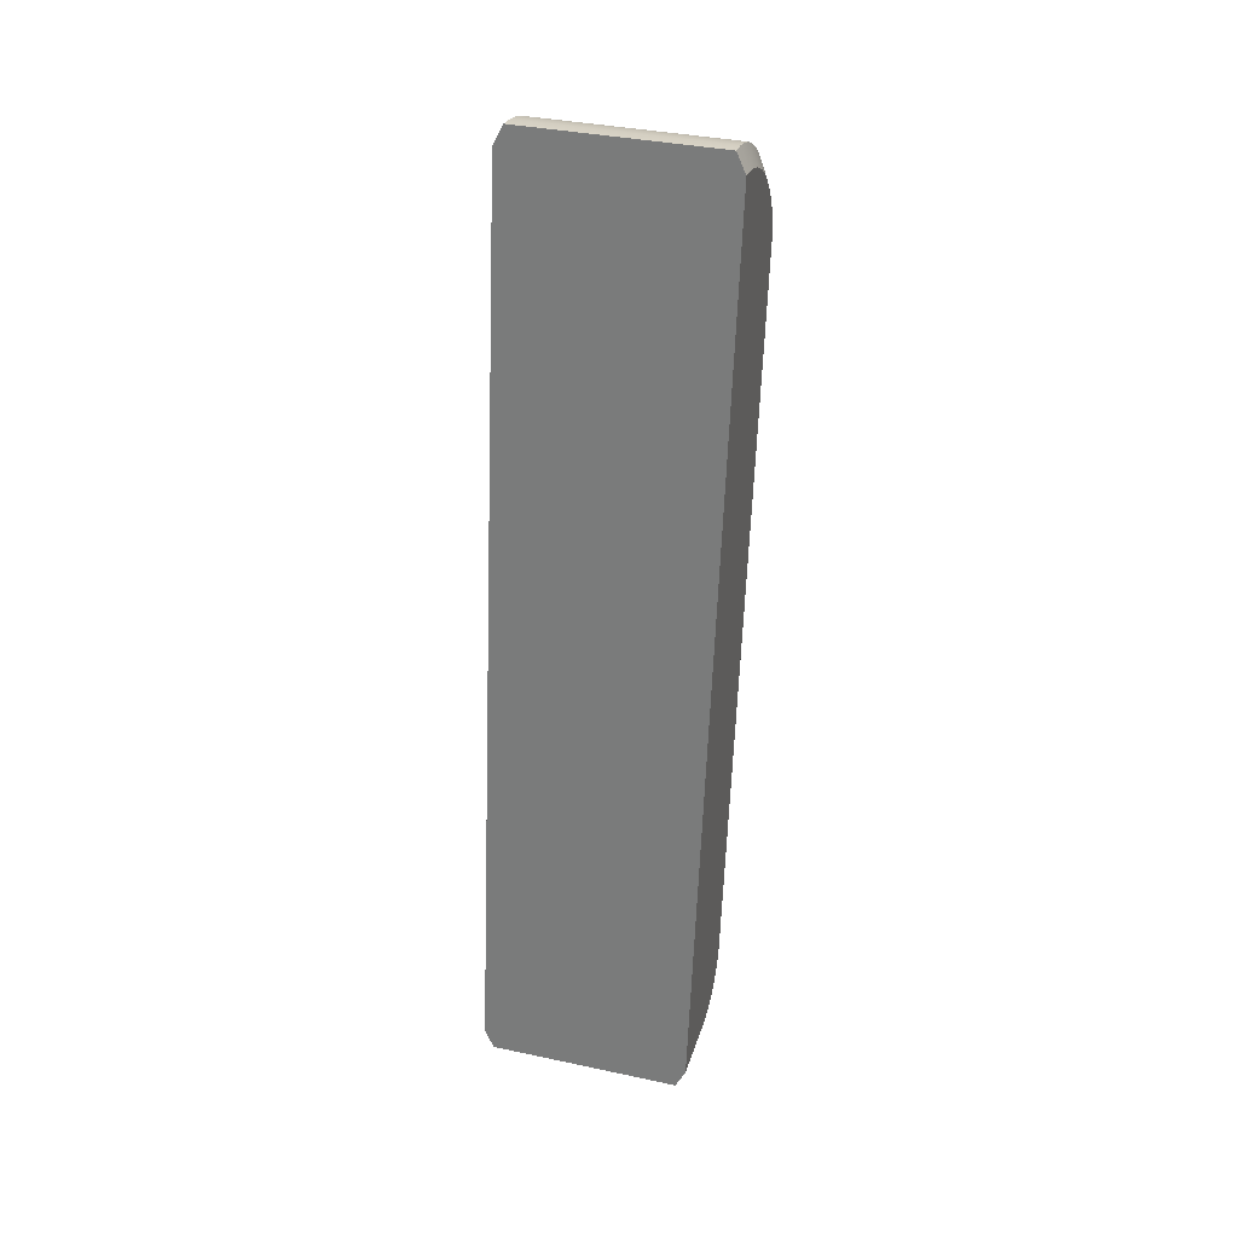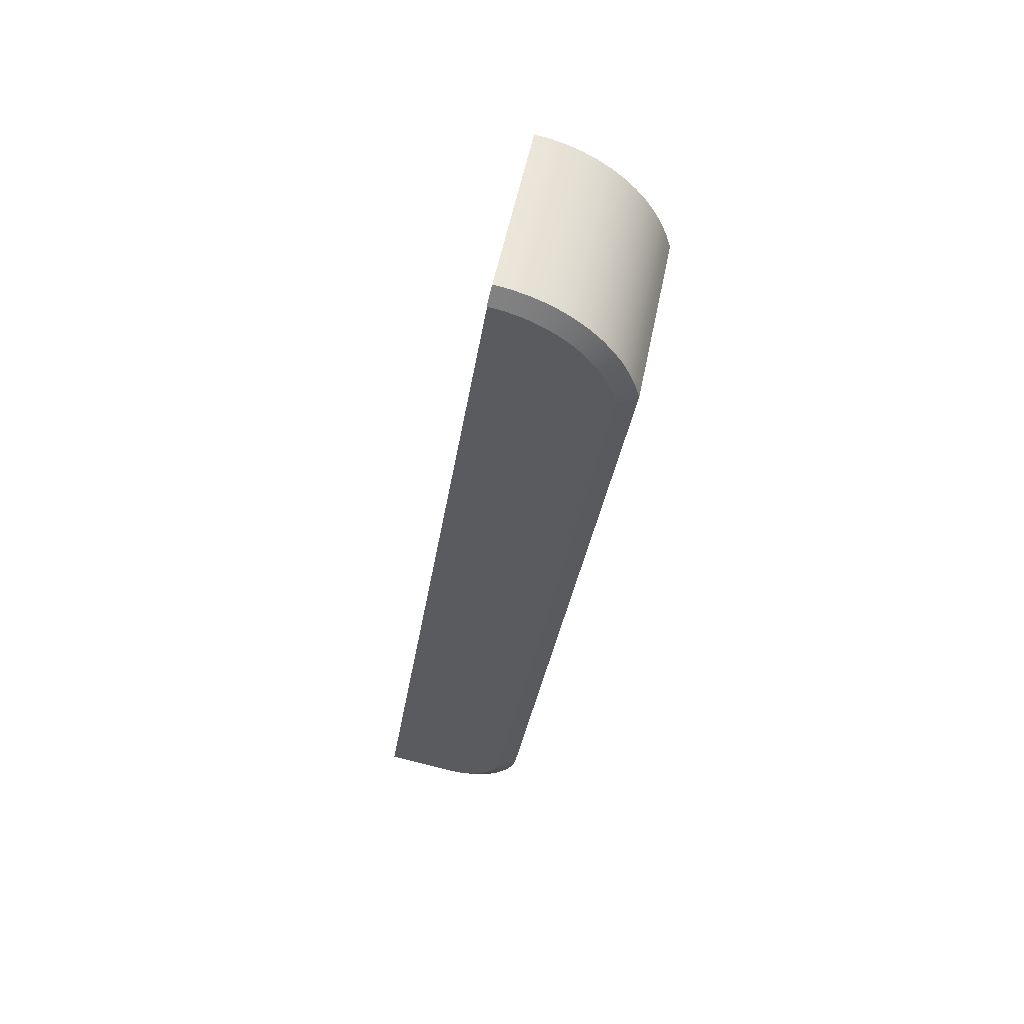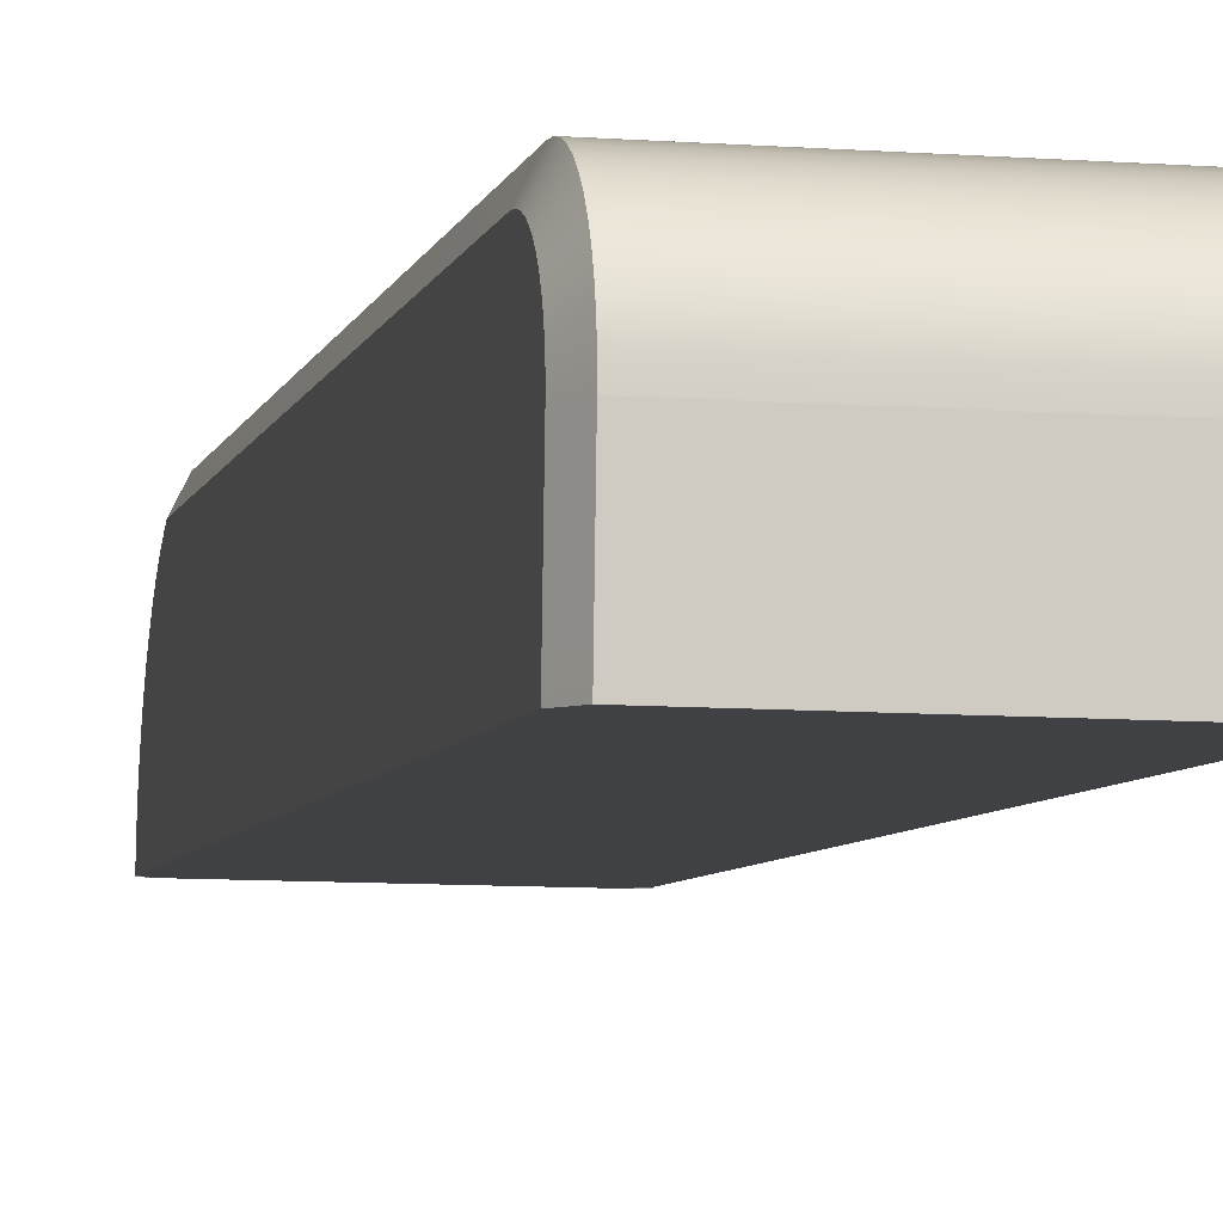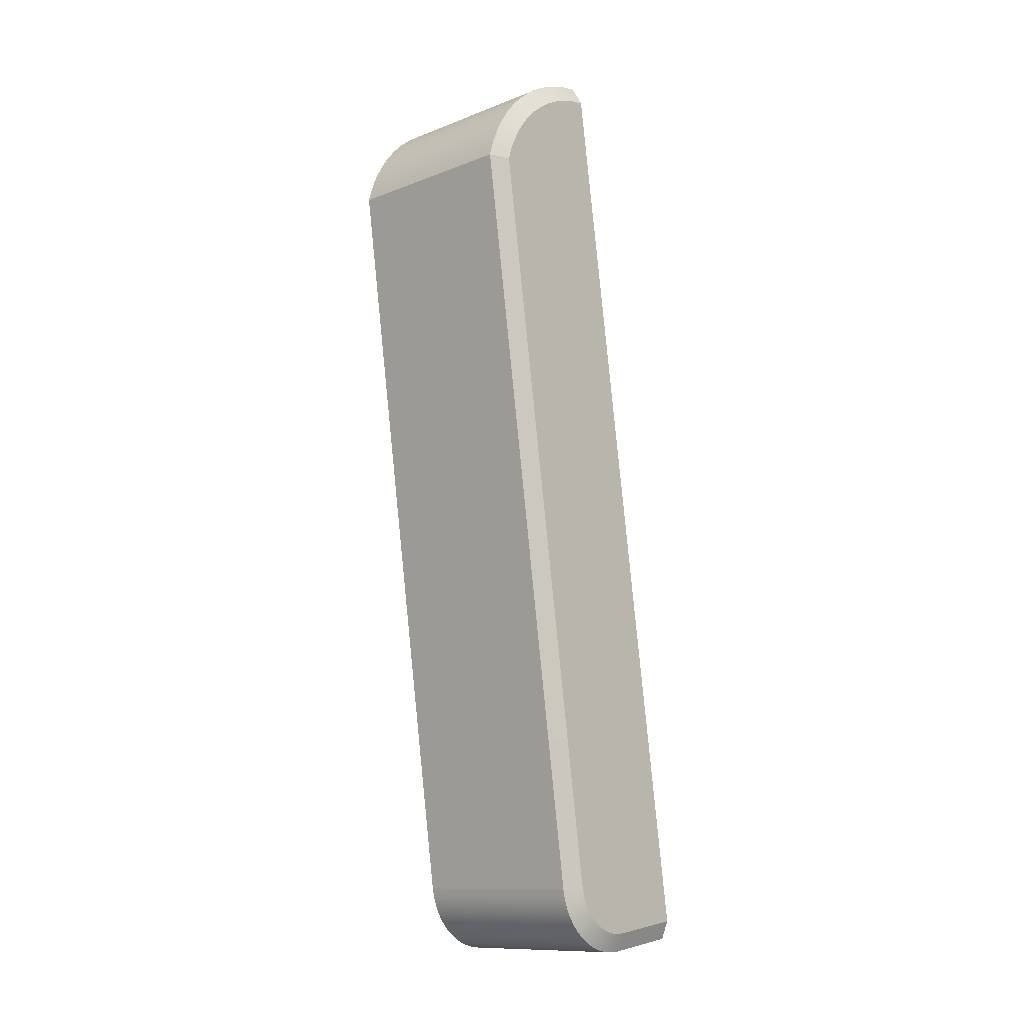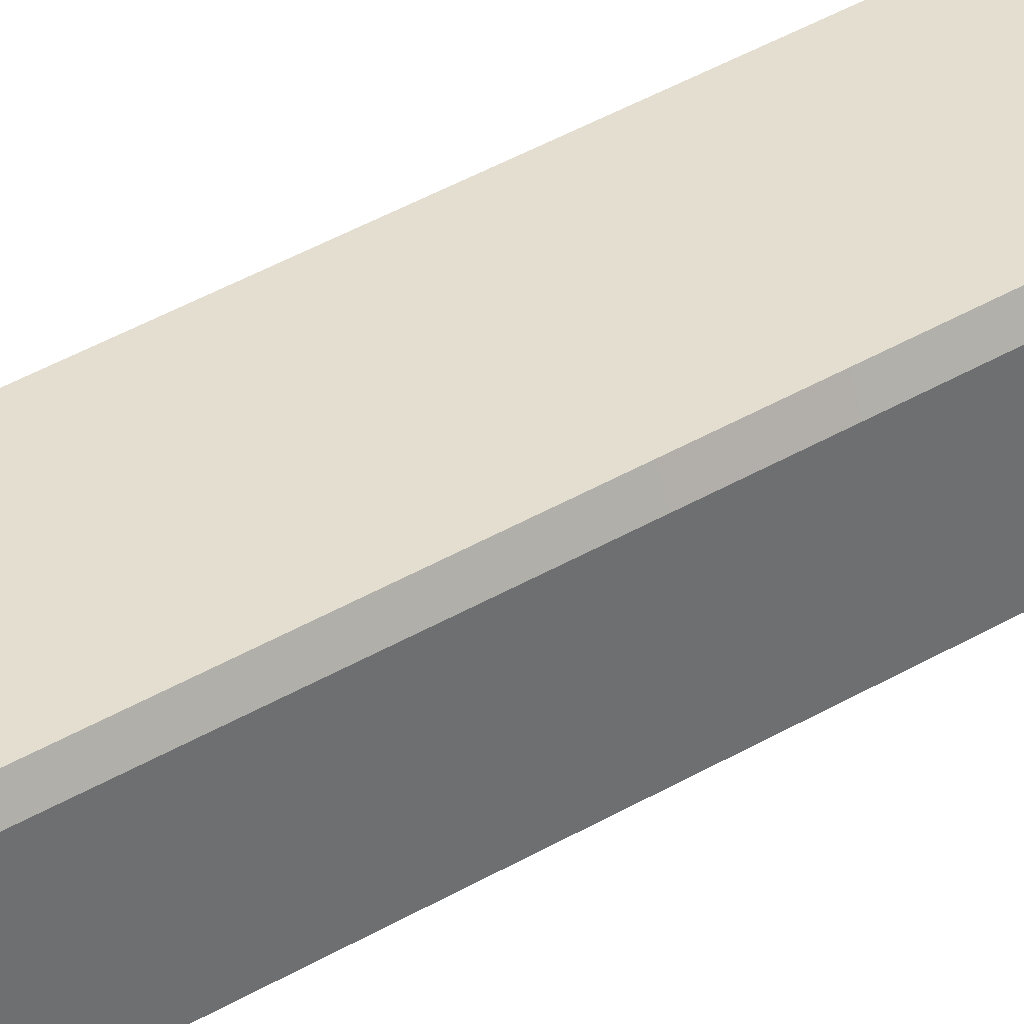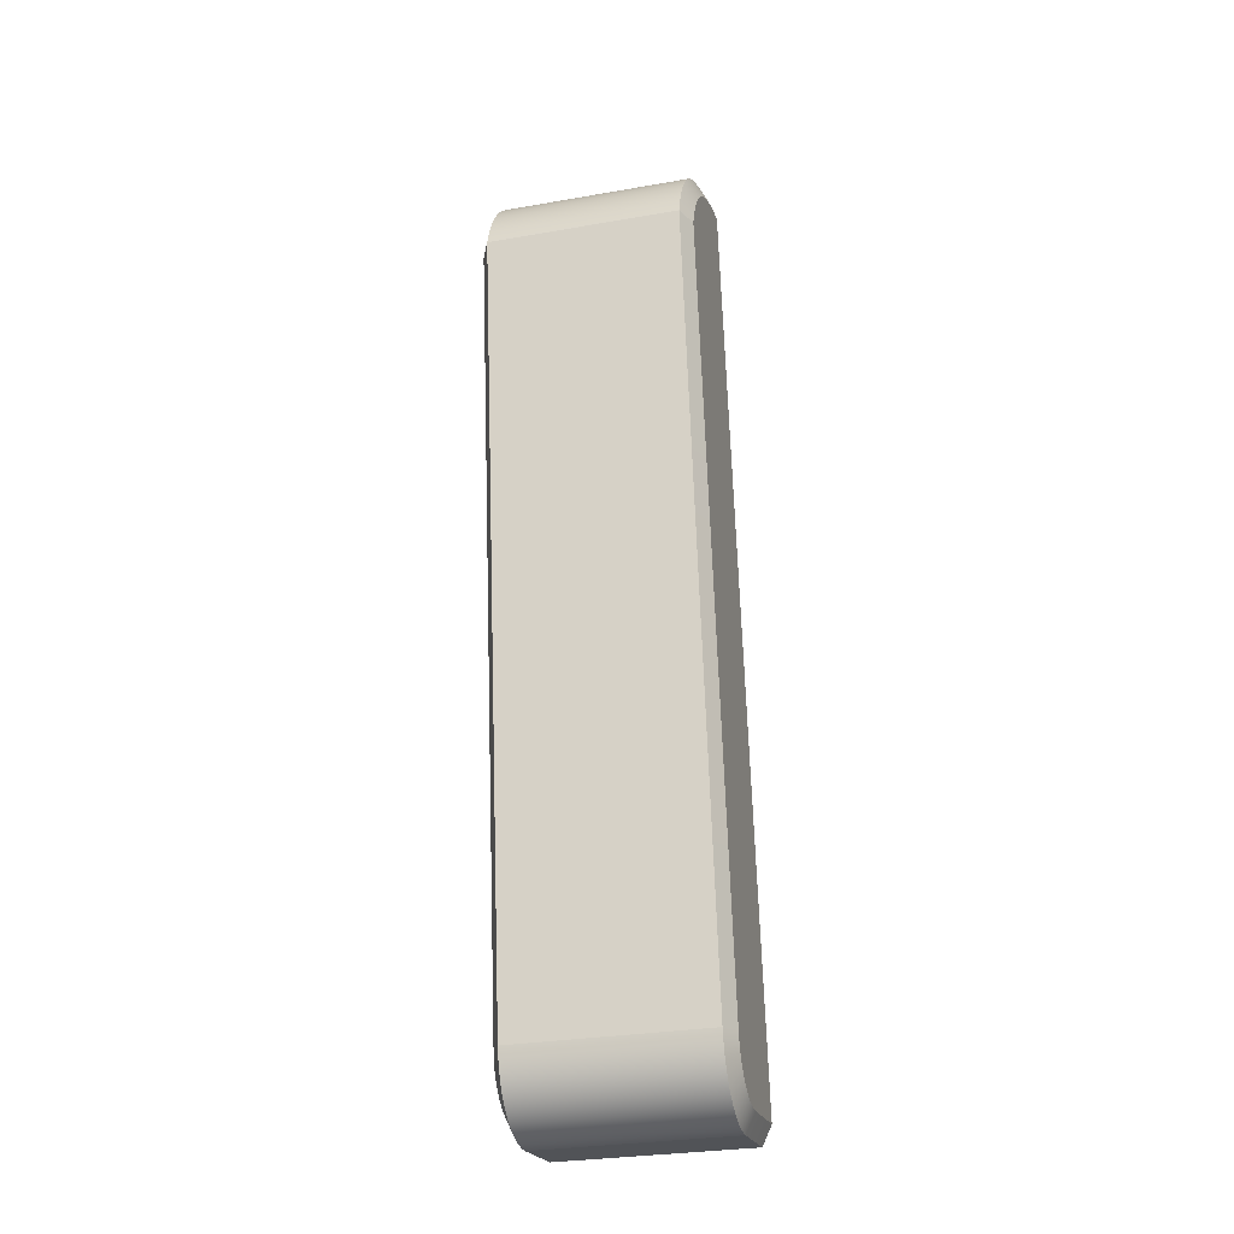
<metadata>
{"format":"obj","ext":"obj","renderer":"f3d","projection":"perspective","resolution":1024,"background":"white","views":[{"elev":37.3,"azim":14.6,"up":"+Z"},{"elev":55.1,"azim":100.6,"up":"+Z"},{"elev":-13.7,"azim":169.1,"up":"+Y"},{"elev":-11.9,"azim":-137.9,"up":"+Z"},{"elev":38.7,"azim":-118.5,"up":"+Y"},{"elev":-30.3,"azim":-166.5,"up":"+Z"}]}
</metadata>
<code>
o Group3/mesh8/mesh8-geometry#mesh8-geometry
v 0.1995 0.314 0.7943
v 0.1813 0.3098 0.8401
v 0.1991 0.2914 0.809
v 0.1817 0.3354 0.8234
v 0.1809 0.2826 0.8541
v 0.1993 0.07772 -0.8868
v 0.1998 0.3349 0.7774
v -0.1782 0.3404 0.8227
v 0.1988 0.2675 0.8213
v -0.179 0.2876 0.8534
v 0.1821 0.3592 0.8042
v -0.1786 0.3148 0.8394
v -0.1778 0.3642 0.8035
v 0.1805 0.2542 0.8653
v 0.1984 0.2425 0.8312
v 0.1995 0.09297 -0.8881
v 0.2001 0.3541 0.7584
v -0.1964 0.3195 0.7935
v -0.1961 0.3405 0.7766
v -0.1968 0.2969 0.8082
v -0.1794 0.2592 0.8646
v 0.198 0.2166 0.8384
v 0.1813 0.07387 -0.9226
v 0.1824 0.3809 0.7827
v -0.1958 0.3596 0.7577
v 0.1801 0.2248 0.8735
v -0.1971 0.273 0.8206
v 0.1976 0.1892 0.8432
v 0.1816 0.09265 -0.9242
v 0.1973 -0.06353 -0.866
v 0.1997 0.1071 -0.8874
v 0.2004 0.3712 0.7377
v -0.1775 0.3859 0.782
v -0.1966 0.08324 -0.8876
v -0.1964 0.09848 -0.8888
v -0.1975 0.248 0.8304
v -0.1798 0.2298 0.8729
v 0.1796 0.1947 0.8788
v -0.1786 0.07889 -0.9233
v 0.1793 -0.06854 -0.9016
v 0.1999 0.121 -0.8848
v 0.1827 0.4004 0.7591
v -0.1772 0.4054 0.7585
v -0.1955 0.3767 0.7369
v -0.1962 0.1126 -0.8881
v -0.1986 -0.05801 -0.8667
v 0.1976 0.1882 0.8434
v -0.1983 0.1947 0.8425
v -0.1783 0.09766 -0.9248
v 0.1818 0.1115 -0.9232
v 0.2006 0.3862 0.7153
v 0.2001 0.1344 -0.8805
v -0.196 0.1265 -0.8856
v -0.1979 0.2221 0.8377
v -0.1803 0.1997 0.8781
v -0.1806 -0.06353 -0.9023
v 0.1821 0.13 -0.9199
v 0.183 0.4173 0.7337
v -0.1953 0.3917 0.7146
v -0.1958 0.1399 -0.8813
v -0.1781 0.1165 -0.9239
v -0.1983 0.1938 0.8426
v 0.2008 0.3988 0.6915
v 0.2002 0.1471 -0.8745
v -0.1769 0.4224 0.7331
v 0.1823 0.1479 -0.9141
v -0.1778 0.135 -0.9205
v 0.1833 0.4317 0.7067
v 0.2004 0.159 -0.8668
v -0.1767 0.4367 0.7061
v -0.1776 0.1529 -0.9148
v -0.1951 0.4043 0.6908
v -0.1957 0.1527 -0.8752
v 0.201 0.4089 0.6666
v 0.2005 0.1698 -0.8577
v 0.1825 0.1649 -0.906
v -0.1955 0.1645 -0.8676
v 0.1835 0.4432 0.6784
v 0.1827 0.1807 -0.8958
v -0.1949 0.4144 0.6658
v -0.1774 0.1699 -0.9067
v -0.1954 0.1753 -0.8584
v 0.2011 0.4148 0.6466
v 0.2006 0.1792 -0.8472
v -0.1764 0.4482 0.6777
v 0.1829 0.1951 -0.8836
v -0.1772 0.1858 -0.8965
v 0.1836 0.4518 0.6491
v 0.2007 0.1873 -0.8356
v -0.1763 0.4568 0.6484
v -0.177 0.2001 -0.8843
v -0.1948 0.4203 0.6458
v -0.1953 0.1848 -0.848
v 0.2008 0.2017 -0.7948
v 0.2008 0.1937 -0.8231
v 0.1831 0.2077 -0.8697
v -0.1768 0.2128 -0.8703
v -0.1952 0.1928 -0.8363
v 0.1834 0.2373 -0.8013
v 0.2008 0.1985 -0.8098
v 0.1832 0.2185 -0.8542
v -0.1951 0.2072 -0.7955
v -0.1951 0.1992 -0.8238
v 0.1833 0.2334 -0.8197
v -0.1766 0.2424 -0.8019
v 0.1833 0.227 -0.8374
v -0.1951 0.204 -0.8105
v -0.1767 0.2235 -0.8548
v -0.1766 0.2384 -0.8203
v -0.1766 0.2321 -0.8381
f 1 2 3
f 2 1 4
f 5 3 2
f 3 6 1
f 7 4 1
f 8 2 4
f 3 5 9
f 2 10 5
f 9 6 3
f 1 6 7
f 4 7 11
f 2 8 12
f 4 13 8
f 14 9 5
f 10 2 12
f 10 14 5
f 15 6 9
f 7 6 16
f 17 11 7
f 13 4 11
f 18 12 8
f 19 8 13
f 9 14 15
f 20 10 12
f 14 10 21
f 22 6 15
f 23 16 6
f 7 16 17
f 11 17 24
f 24 13 11
f 12 18 20
f 8 19 18
f 13 25 19
f 26 15 14
f 10 20 27
f 27 21 10
f 21 26 14
f 28 6 22
f 15 26 22
f 16 23 29
f 30 23 6
f 17 16 31
f 32 24 17
f 13 24 33
f 34 20 18
f 34 18 19
f 25 13 33
f 35 19 25
f 34 27 20
f 21 27 36
f 26 21 37
f 6 28 30
f 38 28 22
f 38 22 26
f 29 31 16
f 23 30 40
f 17 31 41
f 24 32 42
f 17 41 32
f 24 43 33
f 34 19 35
f 33 44 25
f 35 25 45
f 34 36 27
f 36 37 21
f 37 38 26
f 28 38 47
f 31 29 50
f 50 41 31
f 51 42 32
f 43 24 42
f 32 41 52
f 44 33 43
f 35 39 34
f 53 25 44
f 45 25 53
f 45 49 35
f 34 54 36
f 37 36 54
f 38 37 55
f 39 35 49
f 41 50 57
f 42 51 58
f 32 52 51
f 58 43 42
f 57 52 41
f 43 59 44
f 56 34 39
f 53 44 60
f 53 61 45
f 49 45 61
f 34 48 54
f 48 37 54
f 48 55 37
f 48 34 46
f 55 48 62
f 34 56 46
f 63 58 51
f 51 52 64
f 43 58 65
f 52 57 66
f 59 43 65
f 60 44 59
f 60 67 53
f 61 53 67
f 58 63 68
f 51 69 63
f 66 64 52
f 51 64 69
f 58 70 65
f 65 72 59
f 60 59 73
f 67 60 71
f 74 68 63
f 70 58 68
f 63 69 75
f 64 66 76
f 76 69 64
f 72 65 70
f 77 59 72
f 73 59 77
f 73 71 60
f 68 74 78
f 63 75 74
f 78 70 68
f 79 75 69
f 69 76 79
f 70 80 72
f 77 72 82
f 77 81 73
f 71 73 81
f 83 78 74
f 74 75 84
f 70 78 85
f 75 79 86
f 80 70 85
f 82 72 80
f 82 87 77
f 81 77 87
f 78 83 88
f 74 89 83
f 86 84 75
f 74 84 89
f 78 90 85
f 85 92 80
f 82 80 93
f 87 82 91
f 94 88 83
f 90 78 88
f 83 89 95
f 84 86 96
f 96 89 84
f 92 85 90
f 98 80 92
f 93 80 98
f 93 91 82
f 88 94 99
f 83 100 94
f 99 90 88
f 101 95 89
f 83 95 100
f 89 96 101
f 90 102 92
f 91 93 97
f 98 92 103
f 98 97 93
f 94 104 99
f 104 94 100
f 90 99 105
f 95 101 106
f 106 100 95
f 102 90 105
f 107 92 102
f 103 92 107
f 103 108 98
f 97 98 108
f 100 106 104
f 109 102 105
f 102 109 107
f 107 110 103
f 108 103 110
f 110 107 109
f 3 2 1
f 4 1 2
f 2 3 5
f 1 6 3
f 1 4 7
f 4 2 8
f 9 5 3
f 5 10 2
f 3 6 9
f 7 6 1
f 11 7 4
f 12 8 2
f 8 13 4
f 5 9 14
f 12 2 10
f 5 14 10
f 9 6 15
f 16 6 7
f 7 11 17
f 11 4 13
f 8 12 18
f 13 8 19
f 15 14 9
f 12 10 20
f 21 10 14
f 15 6 22
f 6 16 23
f 17 16 7
f 24 17 11
f 11 13 24
f 20 18 12
f 18 19 8
f 19 25 13
f 14 15 26
f 27 20 10
f 10 21 27
f 14 26 21
f 22 6 28
f 22 26 15
f 29 23 16
f 6 23 30
f 31 16 17
f 17 24 32
f 33 24 13
f 18 20 34
f 19 18 34
f 33 13 25
f 25 19 35
f 20 27 34
f 36 27 21
f 37 21 26
f 30 28 6
f 22 28 38
f 26 22 38
f 39 29 23
f 23 29 39
f 16 31 29
f 40 30 23
f 41 31 17
f 42 32 24
f 32 41 17
f 33 43 24
f 35 19 34
f 25 44 33
f 45 25 35
f 27 36 34
f 21 37 36
f 26 38 37
f 46 30 28
f 28 30 46
f 47 38 28
f 48 28 38
f 38 28 48
f 29 39 49
f 49 39 29
f 40 39 23
f 23 39 40
f 50 29 31
f 46 40 30
f 30 40 46
f 31 41 50
f 32 42 51
f 42 24 43
f 52 41 32
f 43 33 44
f 34 39 35
f 44 25 53
f 53 25 45
f 35 49 45
f 36 54 34
f 54 36 37
f 55 37 38
f 46 28 48
f 48 28 46
f 48 38 55
f 55 38 48
f 49 35 39
f 49 50 29
f 29 50 49
f 39 40 56
f 56 40 39
f 40 46 56
f 56 46 40
f 57 50 41
f 58 51 42
f 51 52 32
f 42 43 58
f 41 52 57
f 44 59 43
f 39 34 56
f 60 44 53
f 45 61 53
f 61 45 49
f 54 48 34
f 54 37 48
f 37 55 48
f 46 34 48
f 62 48 55
f 50 49 61
f 61 49 50
f 46 56 34
f 61 57 50
f 50 57 61
f 51 58 63
f 64 52 51
f 65 58 43
f 66 57 52
f 65 43 59
f 59 44 60
f 53 67 60
f 67 53 61
f 57 61 67
f 67 61 57
f 68 63 58
f 63 69 51
f 52 64 66
f 69 64 51
f 65 70 58
f 57 71 66
f 66 71 57
f 59 72 65
f 73 59 60
f 71 60 67
f 71 57 67
f 67 57 71
f 63 68 74
f 68 58 70
f 75 69 63
f 76 66 64
f 64 69 76
f 70 65 72
f 71 76 66
f 66 76 71
f 72 59 77
f 77 59 73
f 60 71 73
f 78 74 68
f 74 75 63
f 68 70 78
f 69 75 79
f 79 76 69
f 72 80 70
f 76 71 81
f 81 71 76
f 82 72 77
f 73 81 77
f 81 73 71
f 74 78 83
f 84 75 74
f 85 78 70
f 86 79 75
f 81 79 76
f 76 79 81
f 85 70 80
f 80 72 82
f 77 87 82
f 87 77 81
f 88 83 78
f 83 89 74
f 75 84 86
f 89 84 74
f 85 90 78
f 79 91 86
f 86 91 79
f 79 81 87
f 87 81 79
f 80 92 85
f 93 80 82
f 91 82 87
f 83 88 94
f 88 78 90
f 95 89 83
f 96 86 84
f 84 89 96
f 90 85 92
f 91 79 87
f 87 79 91
f 97 86 91
f 91 86 97
f 92 80 98
f 98 80 93
f 82 91 93
f 99 94 88
f 94 100 83
f 88 90 99
f 89 95 101
f 100 95 83
f 86 97 96
f 96 97 86
f 101 96 89
f 92 102 90
f 97 93 91
f 103 92 98
f 93 97 98
f 99 104 94
f 100 94 104
f 105 99 90
f 106 101 95
f 95 100 106
f 97 101 96
f 96 101 97
f 105 90 102
f 102 92 107
f 107 92 103
f 98 108 103
f 108 98 97
f 104 105 99
f 99 105 104
f 104 106 100
f 108 106 101
f 101 106 108
f 101 97 108
f 108 97 101
f 105 102 109
f 107 109 102
f 103 110 107
f 110 103 108
f 105 104 109
f 109 104 105
f 110 104 106
f 106 104 110
f 106 108 110
f 110 108 106
f 109 107 110
f 104 110 109
f 109 110 104

</code>
